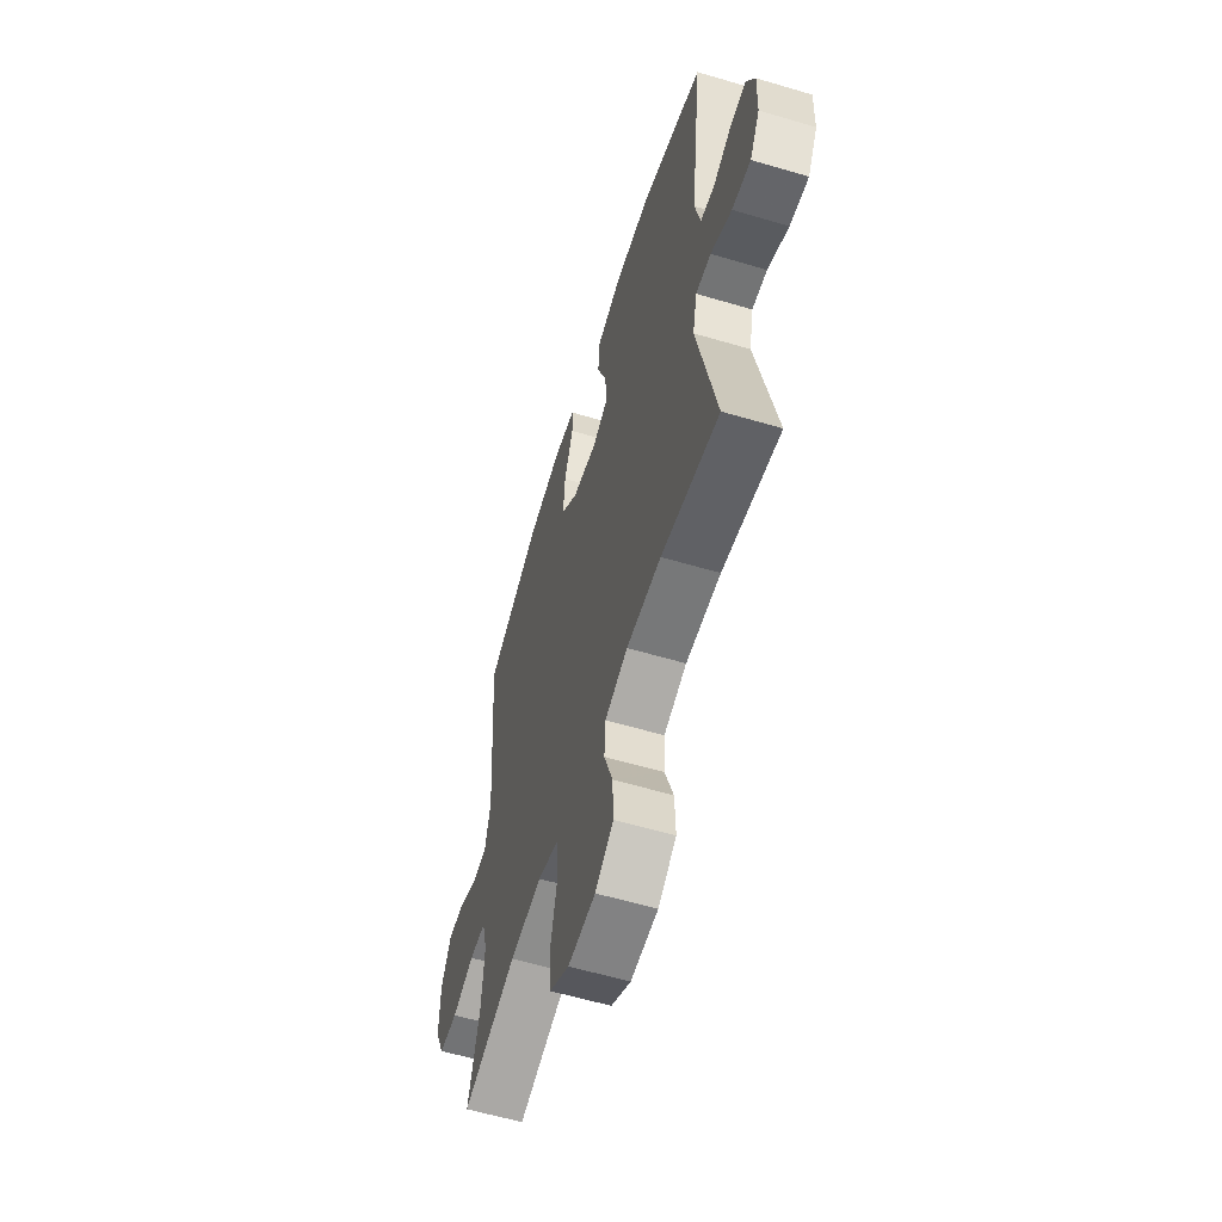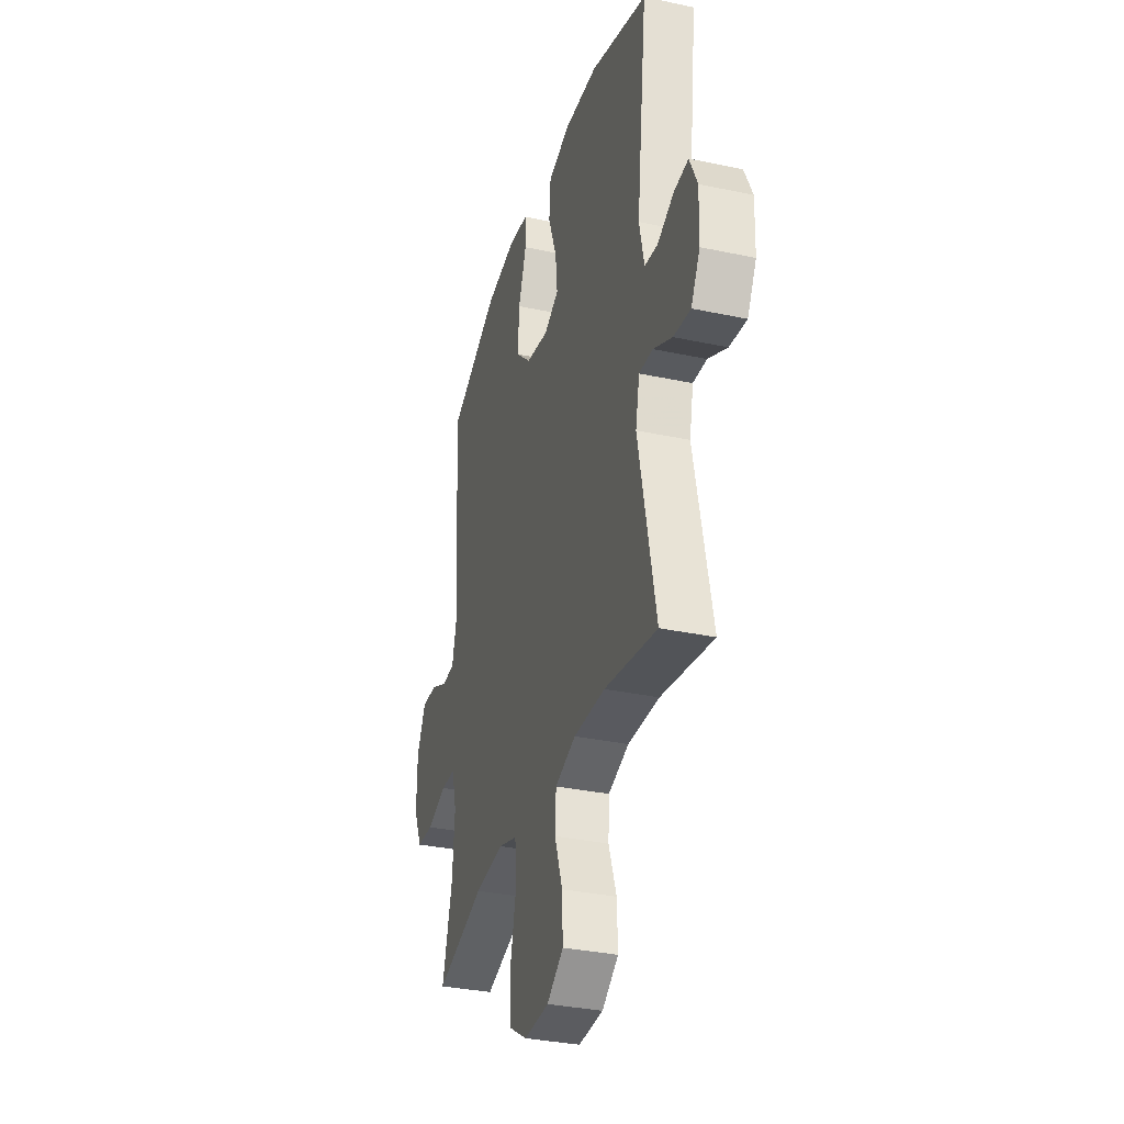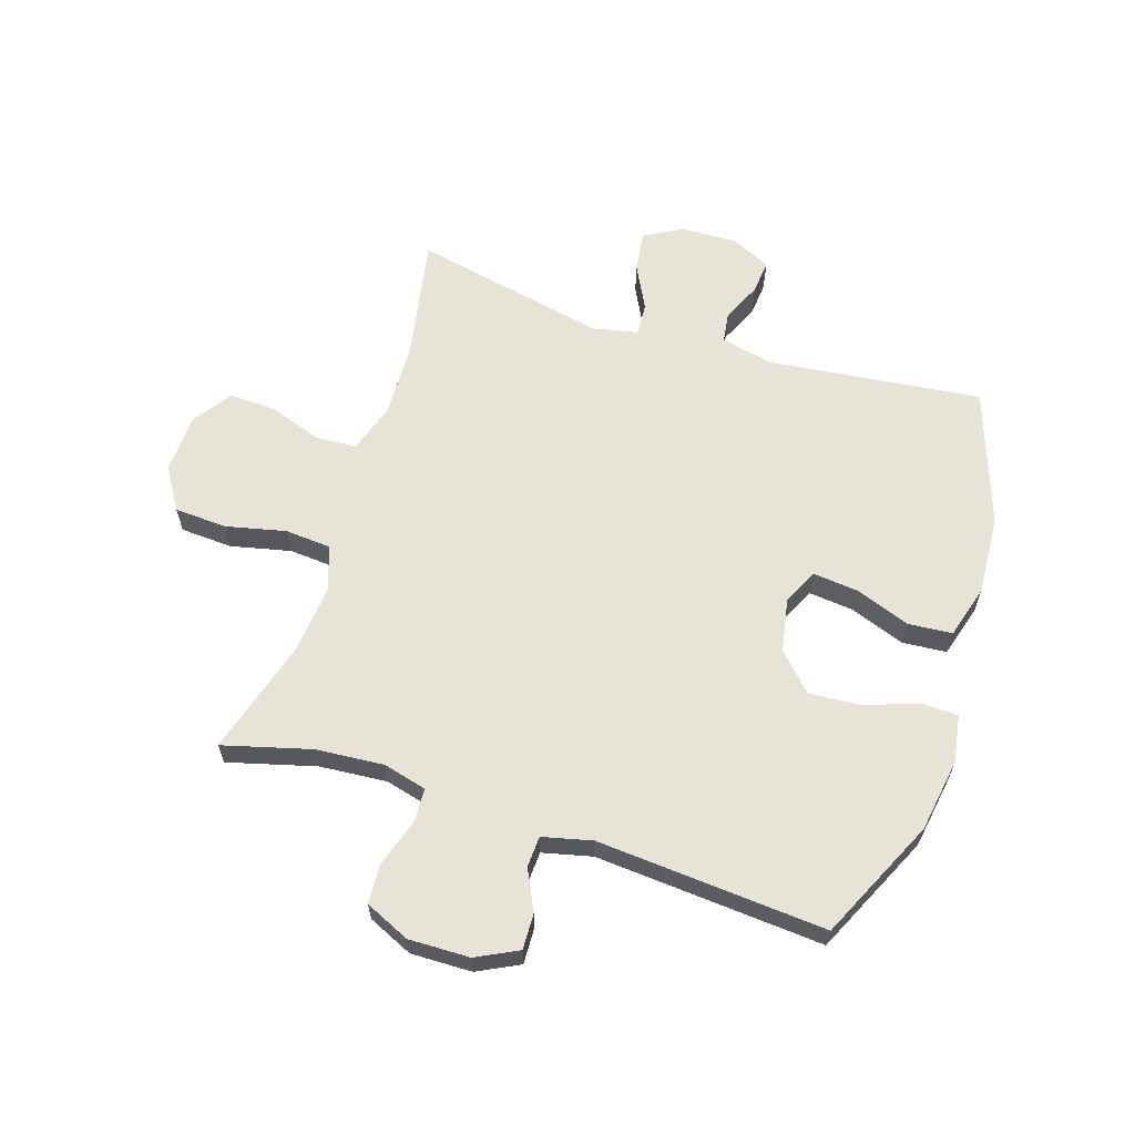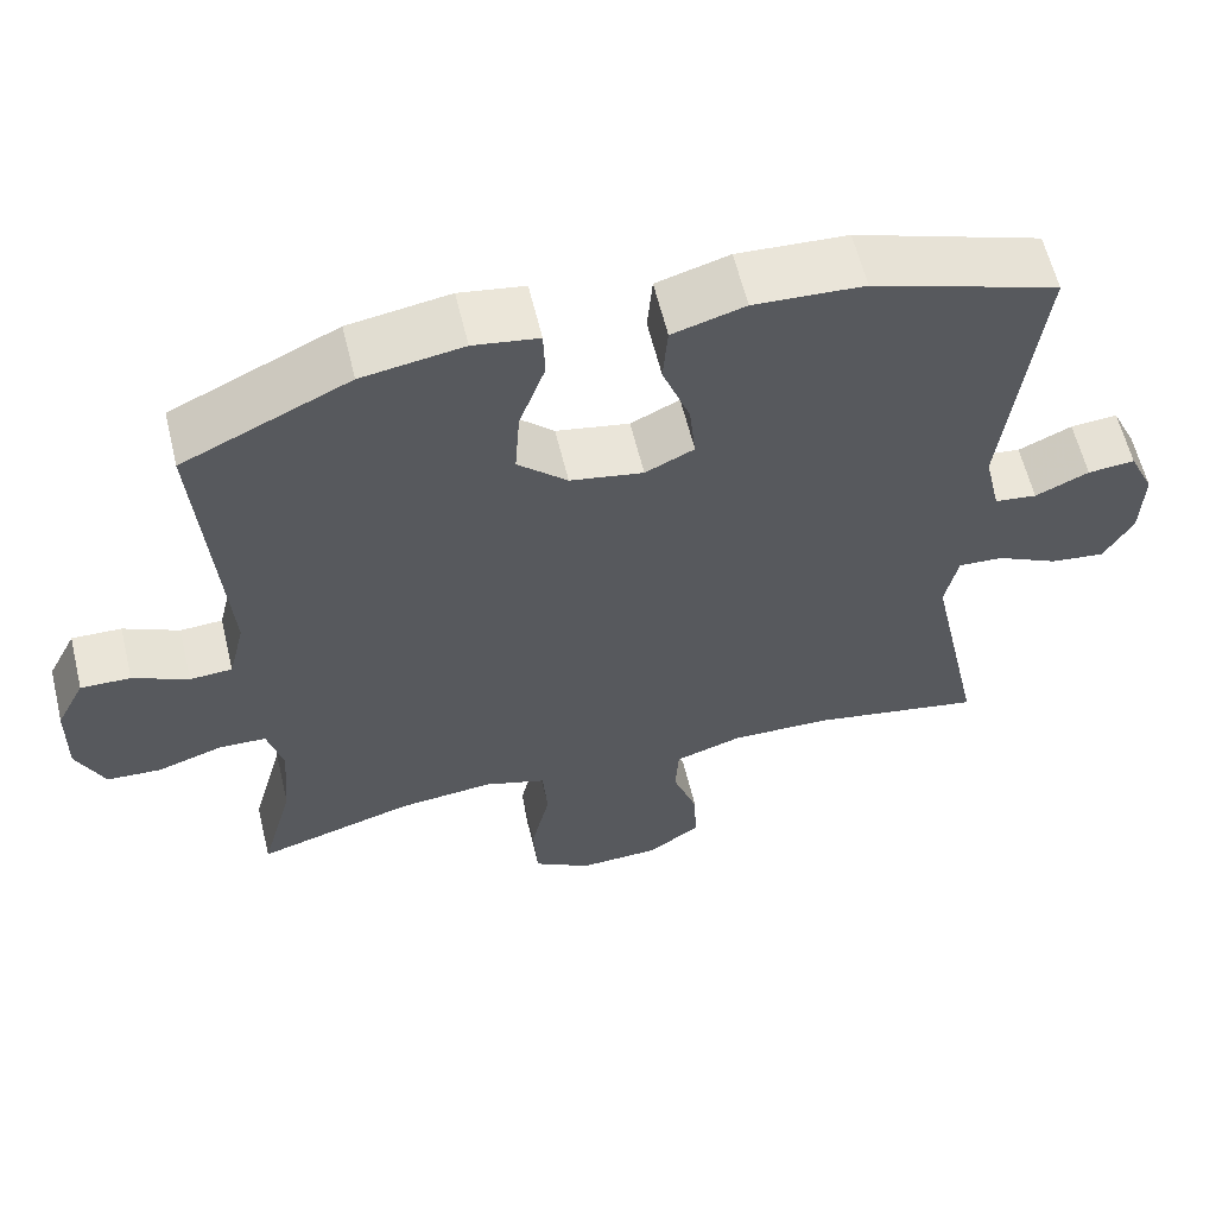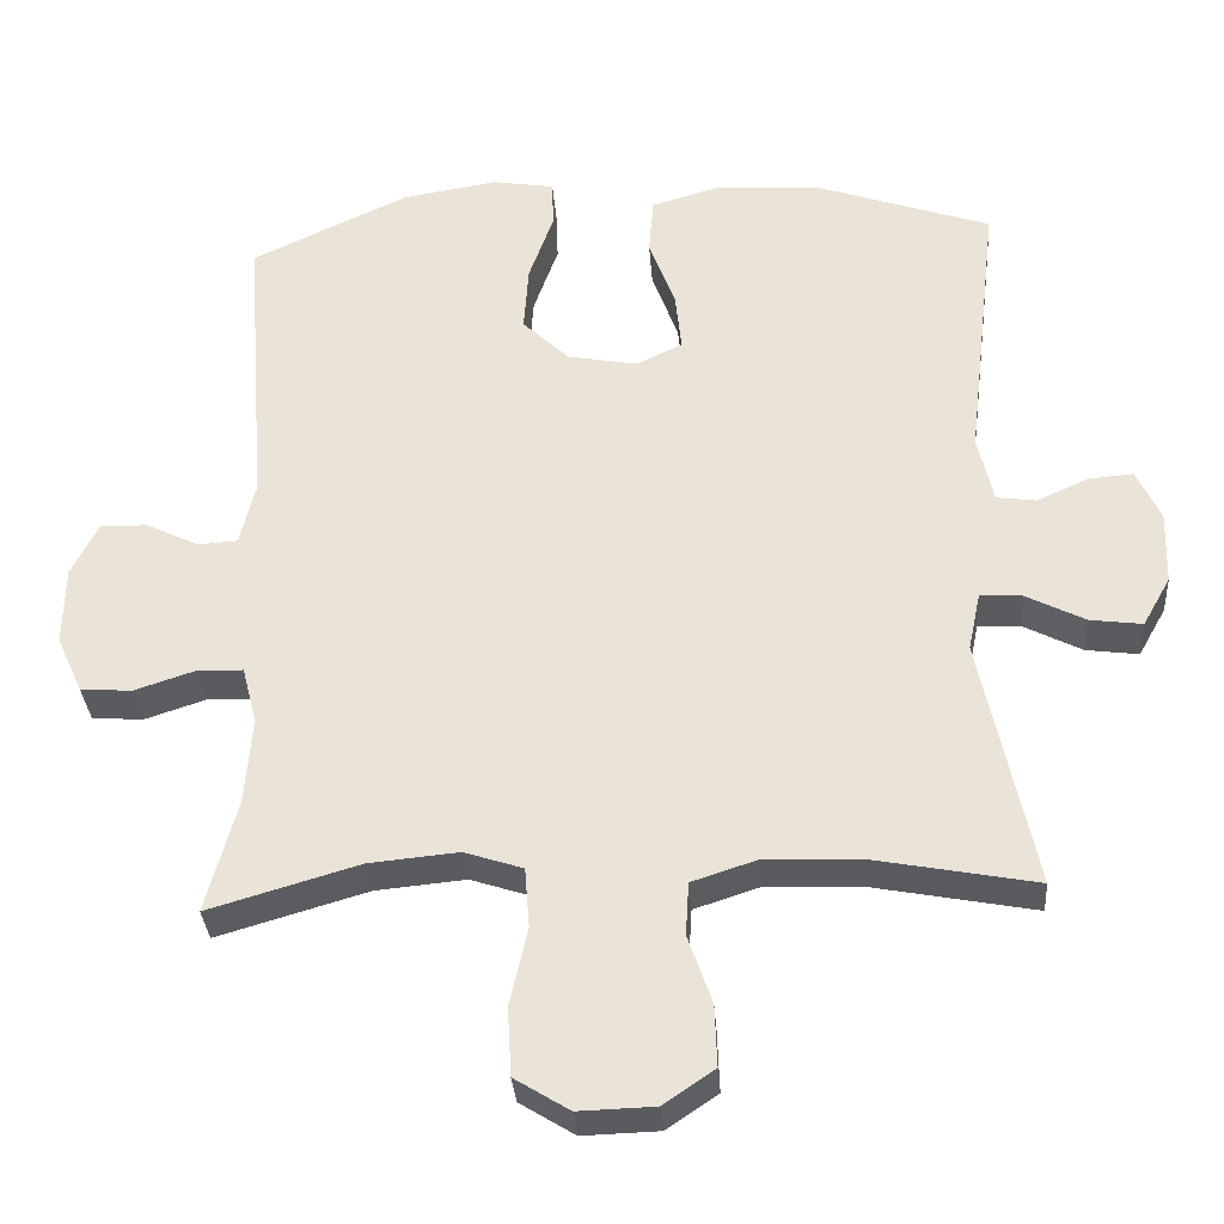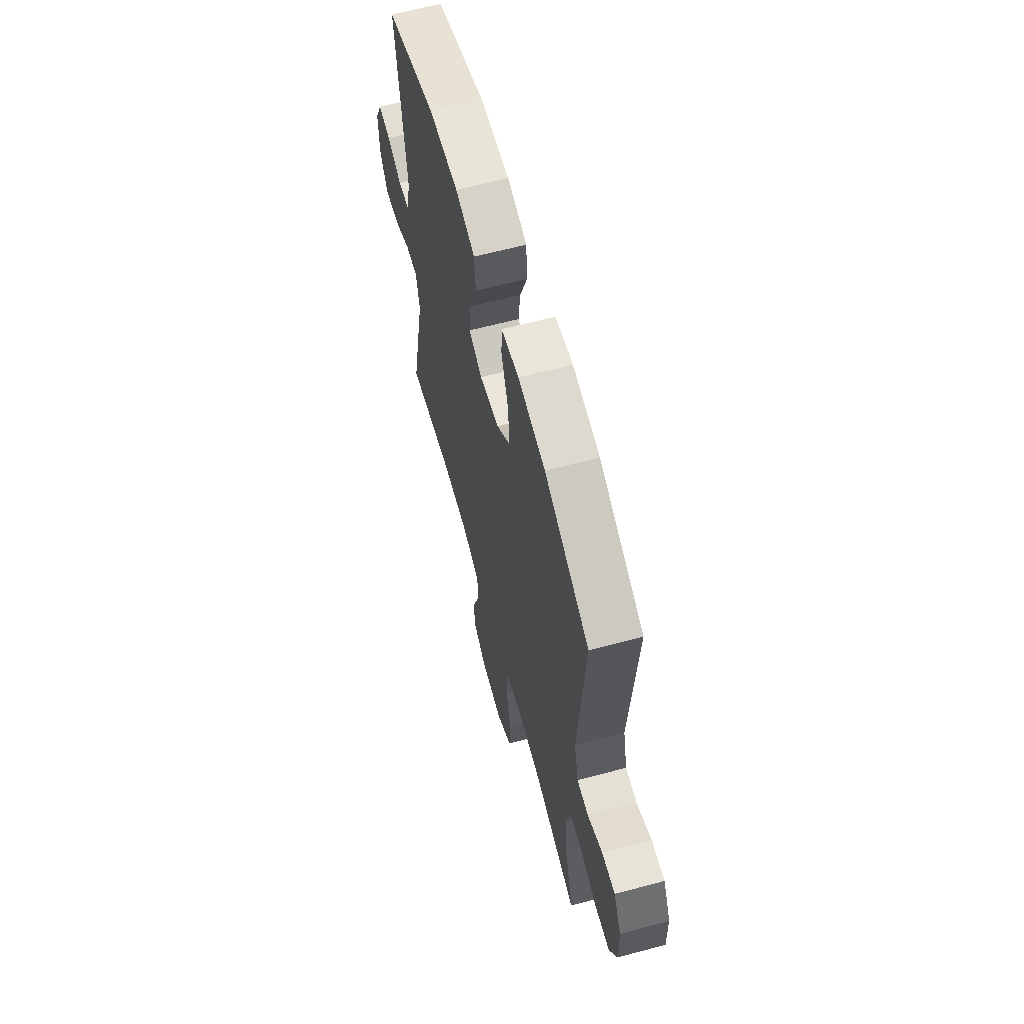
<metadata>
{"format":"obj","ext":"obj","renderer":"f3d","projection":"perspective","resolution":1024,"background":"white","views":[{"elev":-59.1,"azim":73.0,"up":"+Z"},{"elev":-33.6,"azim":73.7,"up":"+Z"},{"elev":62.4,"azim":-72.2,"up":"+Y"},{"elev":60.6,"azim":-13.6,"up":"+Z"},{"elev":-32.9,"azim":4.1,"up":"+Z"},{"elev":63.2,"azim":-105.1,"up":"+Z"}]}
</metadata>
<code>
v 0.5 0.07 0.5
v 0.458 0.07 0.14
v 0.478 0.07 0.051
v 0.53 0.07 0.044
v 0.596 0.07 0.074
v 0.654 0.07 0.079
v 0.685 0.07 0.012
v 0.682 0.07 -0.083
v 0.646 0.07 -0.147
v 0.578 0.07 -0.138
v 0.502 0.07 -0.099
v 0.447 0.07 -0.096
v 0.431 0.07 -0.172
v 0.5 0.07 -0.5
v 0.29 0.07 -0.46
v 0.164 0.07 -0.456
v 0.081 0.07 -0.483
v 0.077 0.07 -0.552
v 0.108 0.07 -0.641
v 0.111 0.07 -0.721
v 0.045 0.07 -0.766
v -0.054 0.07 -0.769
v -0.125 0.07 -0.725
v -0.13 0.07 -0.637
v -0.107 0.07 -0.535
v -0.113 0.07 -0.457
v -0.189 0.07 -0.432
v -0.305 0.07 -0.443
v -0.5 0.07 -0.5
v -0.46 0.07 -0.352
v -0.451 0.07 -0.238
v -0.47 0.07 -0.164
v -0.529 0.07 -0.162
v -0.608 0.07 -0.188
v -0.675 0.07 -0.184
v -0.709 0.07 -0.109
v -0.707 0.07 -0.006
v -0.672 0.07 0.064
v -0.611 0.07 0.062
v -0.543 0.07 0.029
v -0.491 0.07 0.032
v -0.471 0.07 0.115
v -0.5 0.07 0.5
v -0.296 0.07 0.596
v -0.172 0.07 0.616
v -0.092 0.07 0.603
v -0.09 0.07 0.541
v -0.122 0.07 0.451
v -0.128 0.07 0.364
v -0.067 0.07 0.306
v 0.023 0.07 0.289
v 0.083 0.07 0.318
v 0.075 0.07 0.394
v 0.041 0.07 0.487
v 0.047 0.07 0.561
v 0.136 0.07 0.587
v 0.271 0.07 0.579
v 0.5 0 0.5
v 0.458 0 0.14
v 0.478 0 0.051
v 0.53 0 0.044
v 0.596 0 0.074
v 0.654 0 0.079
v 0.685 0 0.012
v 0.682 0 -0.083
v 0.646 0 -0.147
v 0.578 0 -0.138
v 0.502 0 -0.099
v 0.447 0 -0.096
v 0.431 0 -0.172
v 0.5 0 -0.5
v 0.29 0 -0.46
v 0.164 0 -0.456
v 0.081 0 -0.483
v 0.077 0 -0.552
v 0.108 0 -0.641
v 0.111 0 -0.721
v 0.045 0 -0.766
v -0.054 0 -0.769
v -0.125 0 -0.725
v -0.13 0 -0.637
v -0.107 0 -0.535
v -0.113 0 -0.457
v -0.189 0 -0.432
v -0.305 0 -0.443
v -0.5 0 -0.5
v -0.46 0 -0.352
v -0.451 0 -0.238
v -0.47 0 -0.164
v -0.529 0 -0.162
v -0.608 0 -0.188
v -0.675 0 -0.184
v -0.709 0 -0.109
v -0.707 0 -0.006
v -0.672 0 0.064
v -0.611 0 0.062
v -0.543 0 0.029
v -0.491 0 0.032
v -0.471 0 0.115
v -0.5 0 0.5
v -0.296 0 0.596
v -0.172 0 0.616
v -0.092 0 0.603
v -0.09 0 0.541
v -0.122 0 0.451
v -0.128 0 0.364
v -0.067 0 0.306
v 0.023 0 0.289
v 0.083 0 0.318
v 0.075 0 0.394
v 0.041 0 0.487
v 0.047 0 0.561
v 0.136 0 0.587
v 0.271 0 0.579
f 56 57 1 2
f 53 54 55 56
f 52 53 56 2
f 51 52 2 3
f 50 51 3
f 45 46 47 48
f 45 48 49
f 42 43 44 45
f 41 42 45 49
f 37 38 39 40
f 37 40 41
f 36 37 41
f 33 34 35 36
f 32 33 36 41
f 31 32 41 49
f 28 29 30
f 27 28 30 31
f 26 27 31 49
f 22 23 24 25
f 18 19 20 21
f 17 18 21 22
f 13 14 15
f 12 13 15 16
f 8 9 10 11
f 8 11 12
f 7 8 12
f 4 5 6 7
f 3 4 7 12
f 50 3 12 16
f 17 22 25 26
f 26 49 50
f 16 17 26 50
f 59 58 114 113
f 113 112 111 110
f 59 113 110 109
f 60 59 109 108
f 60 108 107
f 105 104 103 102
f 106 105 102
f 102 101 100 99
f 106 102 99 98
f 97 96 95 94
f 98 97 94
f 98 94 93
f 93 92 91 90
f 98 93 90 89
f 106 98 89 88
f 87 86 85
f 88 87 85 84
f 106 88 84 83
f 82 81 80 79
f 78 77 76 75
f 79 78 75 74
f 72 71 70
f 73 72 70 69
f 68 67 66 65
f 69 68 65
f 69 65 64
f 64 63 62 61
f 69 64 61 60
f 73 69 60 107
f 83 82 79 74
f 107 106 83
f 107 83 74 73
f 1 58 59 2
f 2 59 60 3
f 3 60 61 4
f 4 61 62 5
f 5 62 63 6
f 6 63 64 7
f 7 64 65 8
f 8 65 66 9
f 9 66 67 10
f 10 67 68 11
f 11 68 69 12
f 12 69 70 13
f 13 70 71 14
f 14 71 72 15
f 15 72 73 16
f 16 73 74 17
f 17 74 75 18
f 18 75 76 19
f 19 76 77 20
f 20 77 78 21
f 21 78 79 22
f 22 79 80 23
f 23 80 81 24
f 24 81 82 25
f 25 82 83 26
f 26 83 84 27
f 27 84 85 28
f 28 85 86 29
f 29 86 87 30
f 30 87 88 31
f 31 88 89 32
f 32 89 90 33
f 33 90 91 34
f 34 91 92 35
f 35 92 93 36
f 36 93 94 37
f 37 94 95 38
f 38 95 96 39
f 39 96 97 40
f 40 97 98 41
f 41 98 99 42
f 42 99 100 43
f 43 100 101 44
f 44 101 102 45
f 45 102 103 46
f 46 103 104 47
f 47 104 105 48
f 48 105 106 49
f 49 106 107 50
f 50 107 108 51
f 51 108 109 52
f 52 109 110 53
f 53 110 111 54
f 54 111 112 55
f 55 112 113 56
f 56 113 114 57
f 57 114 58 1

</code>
